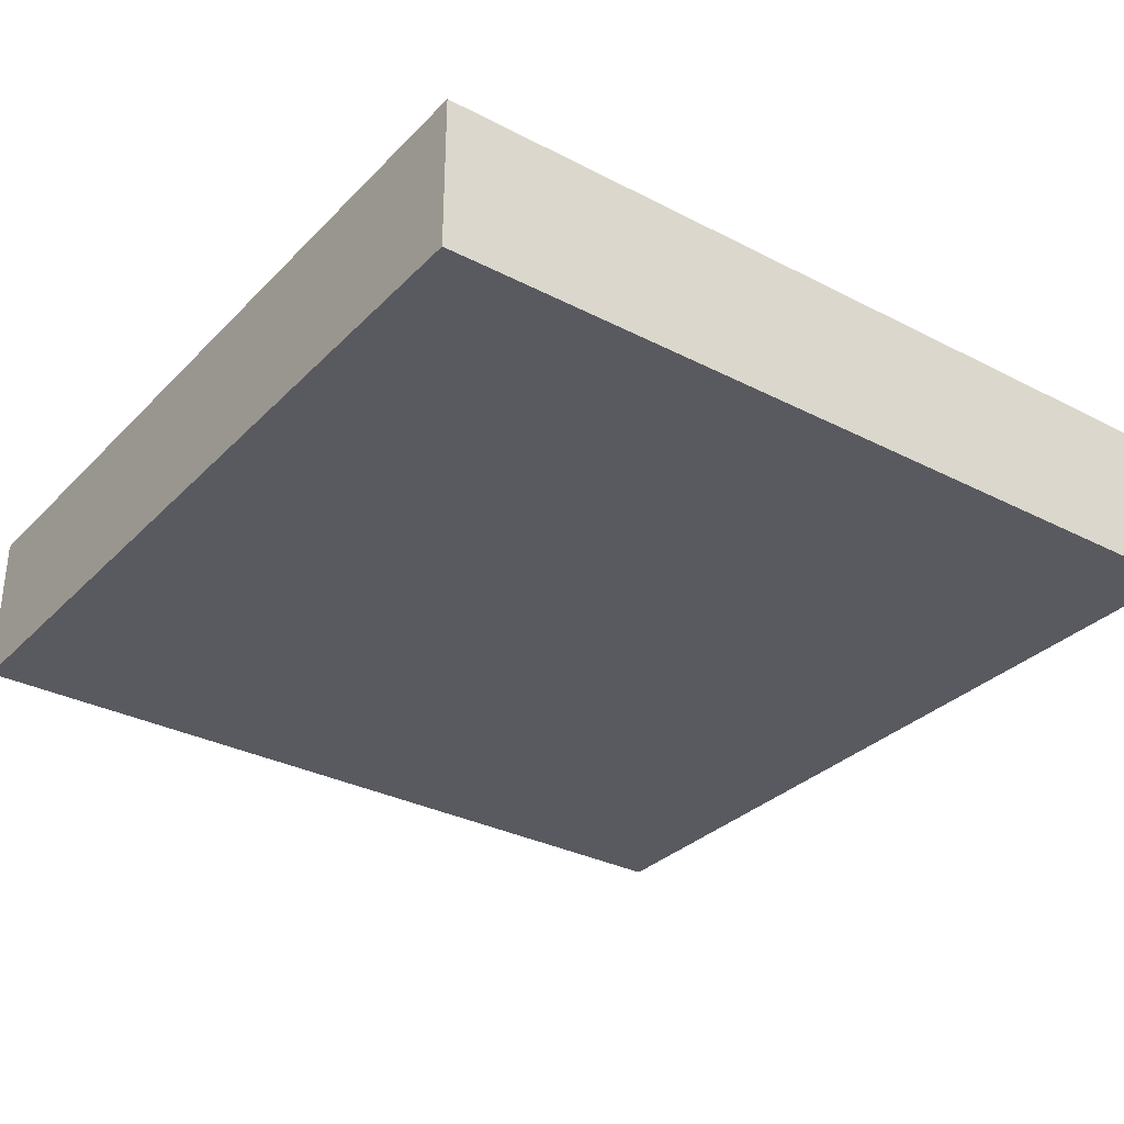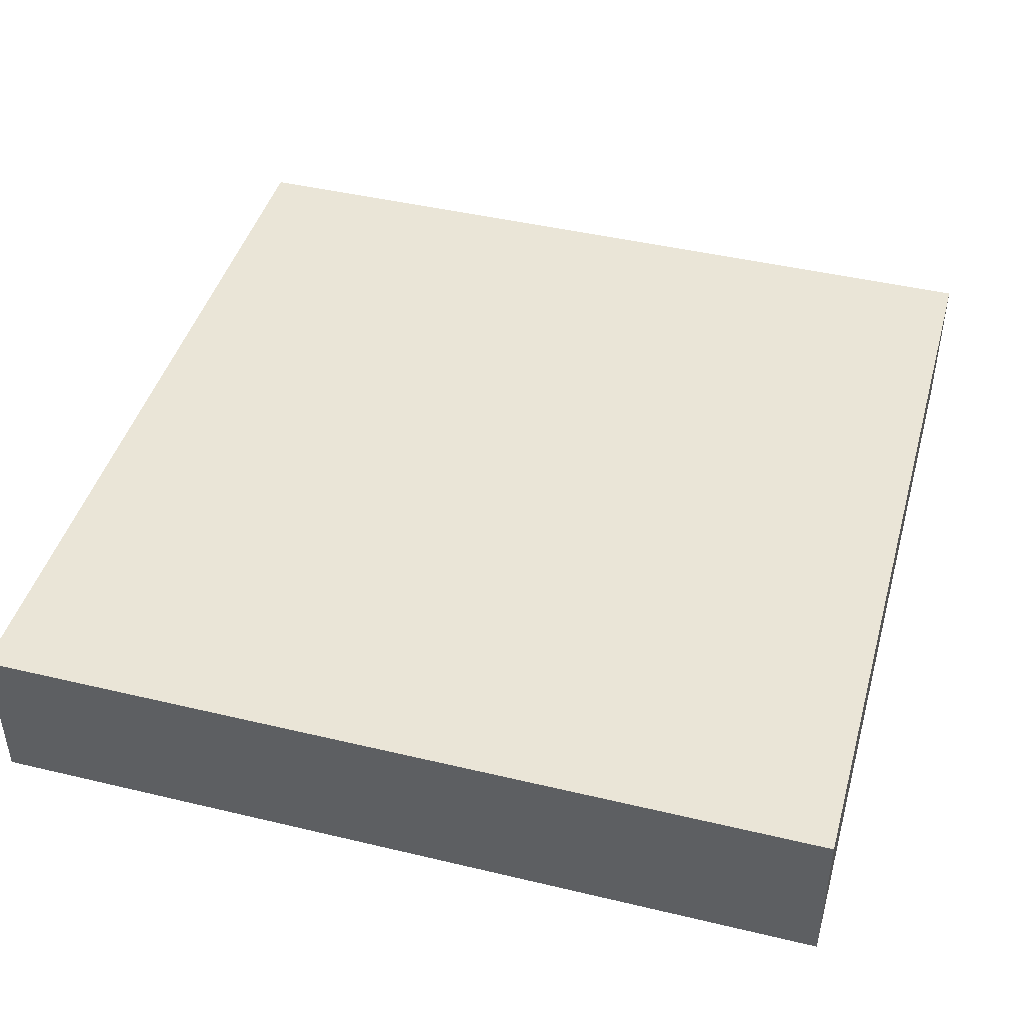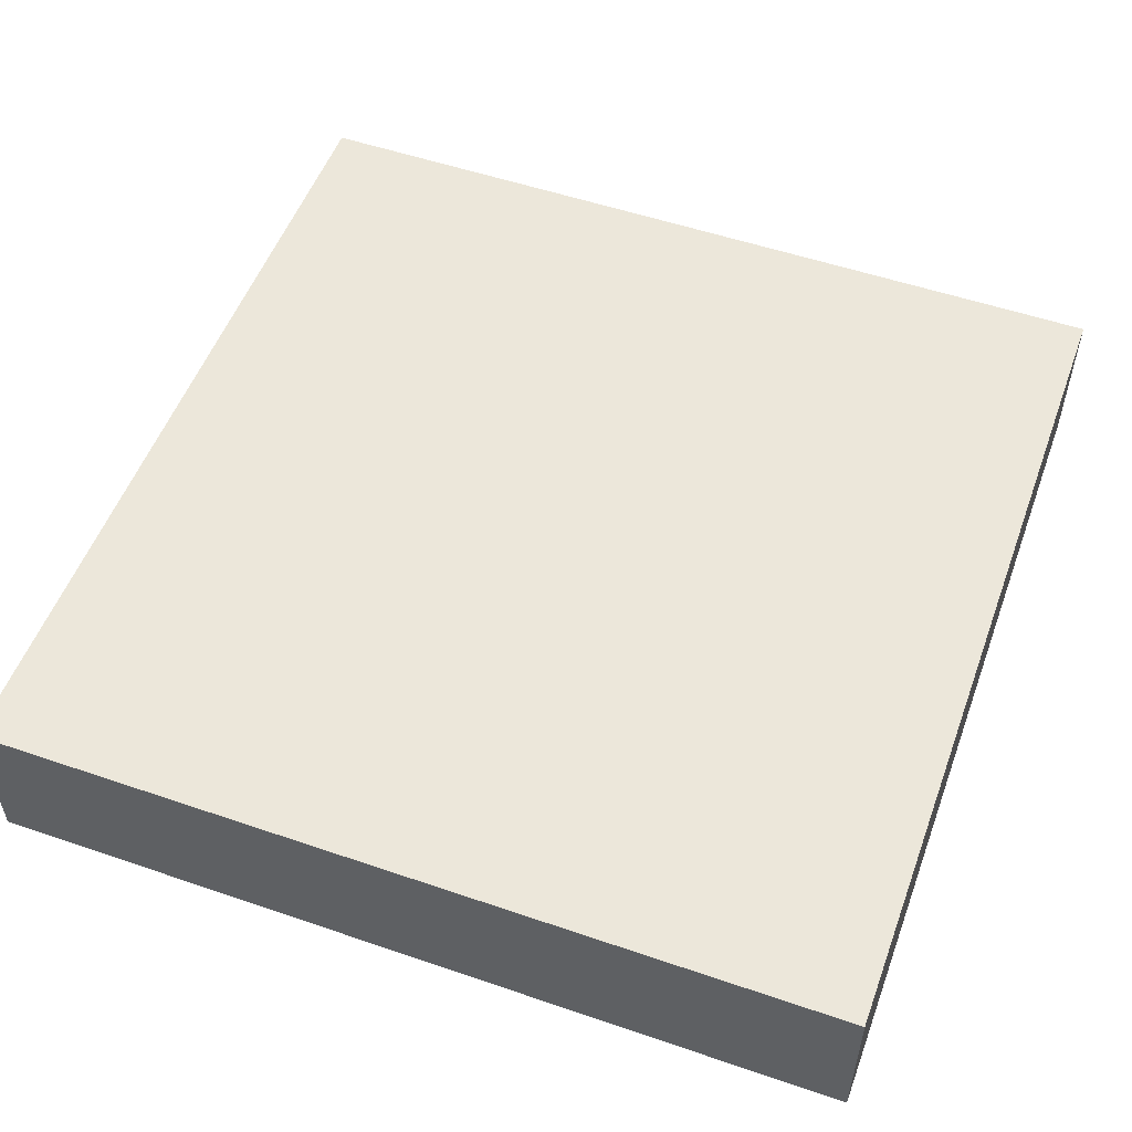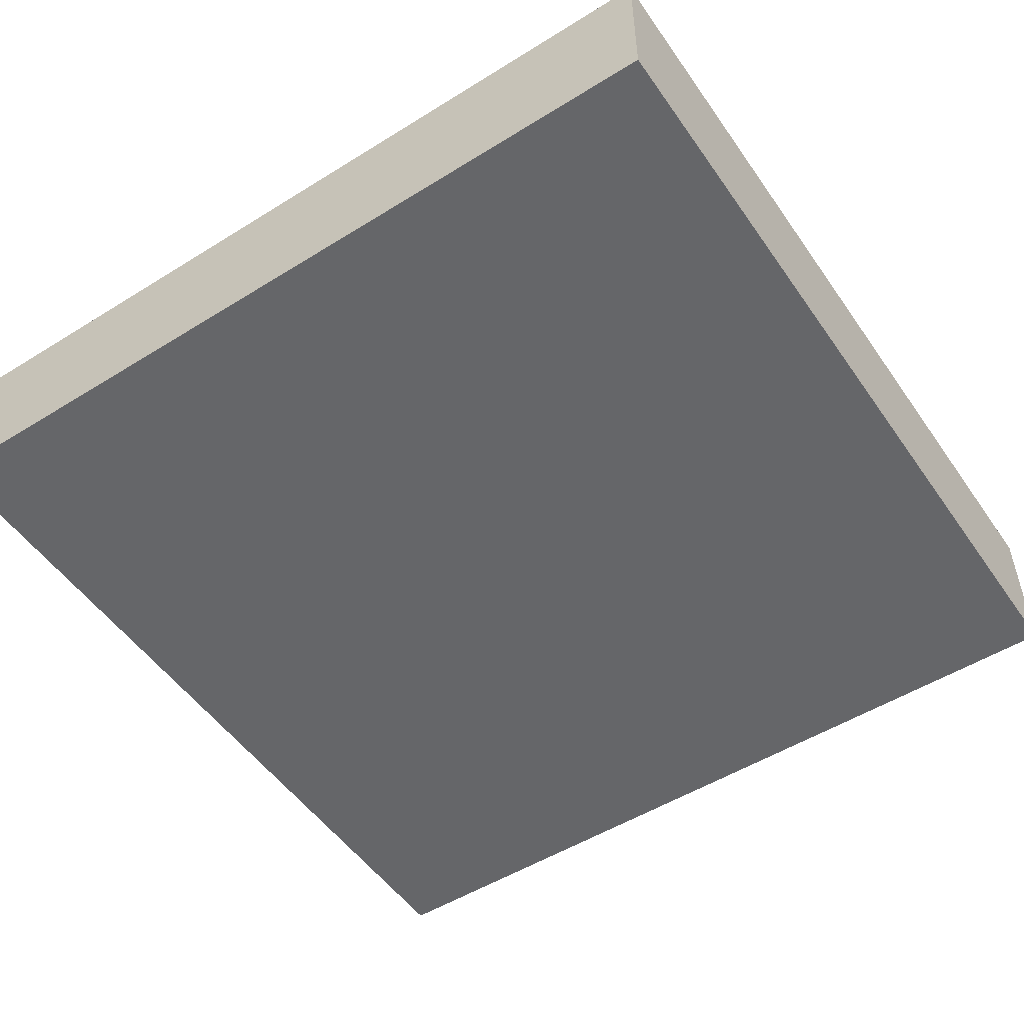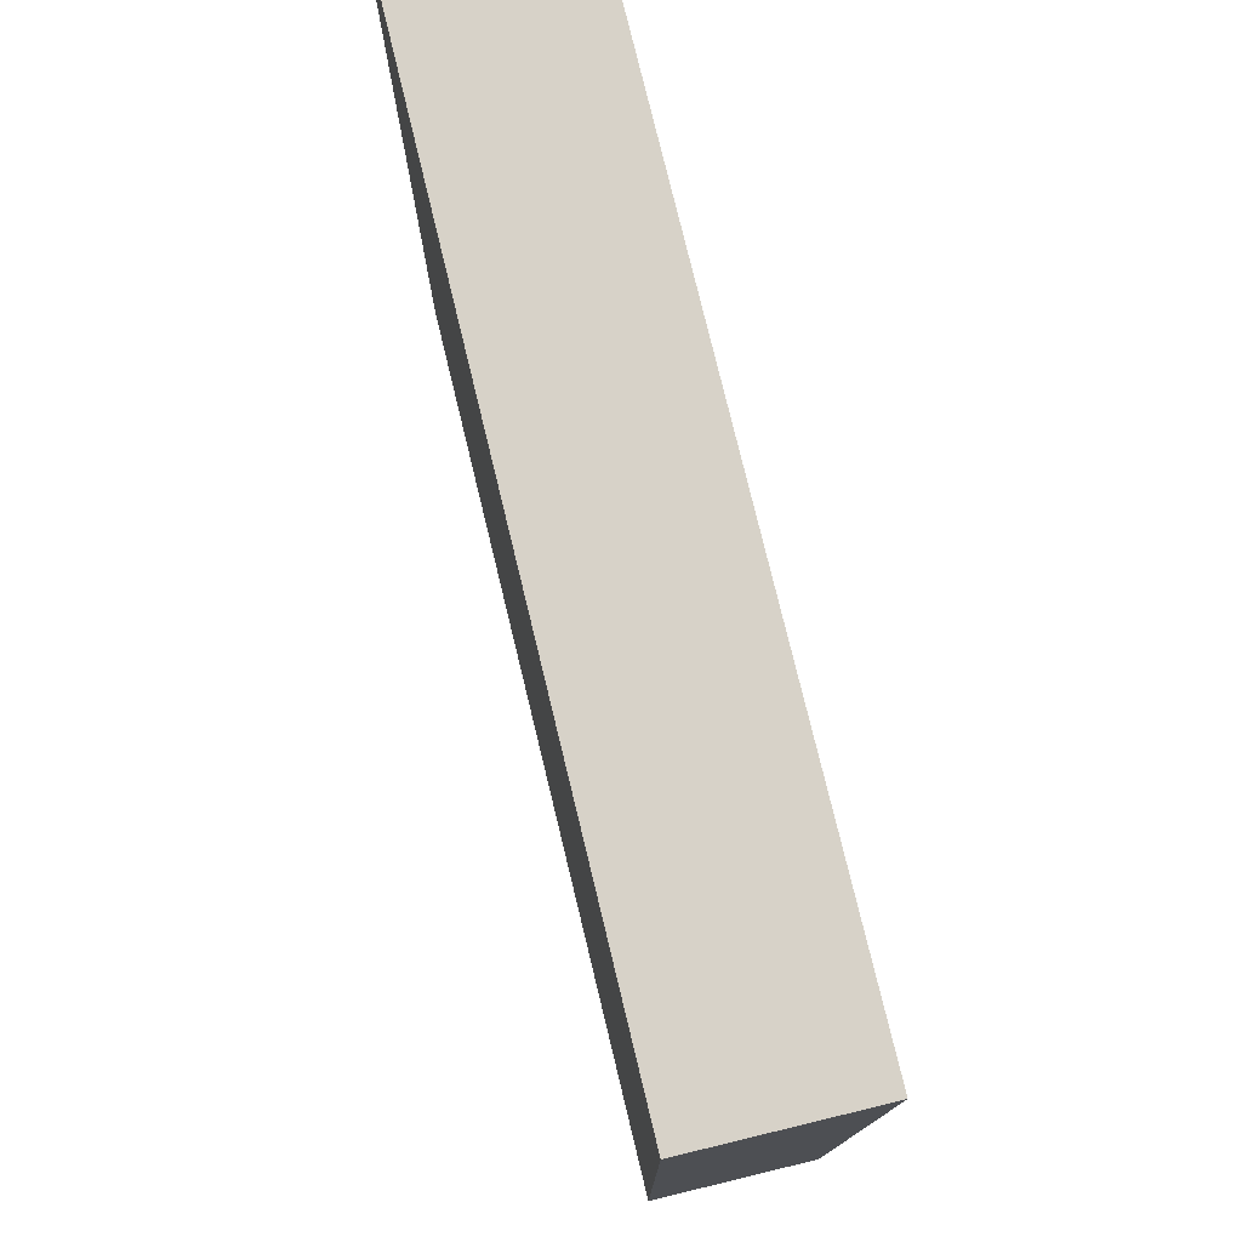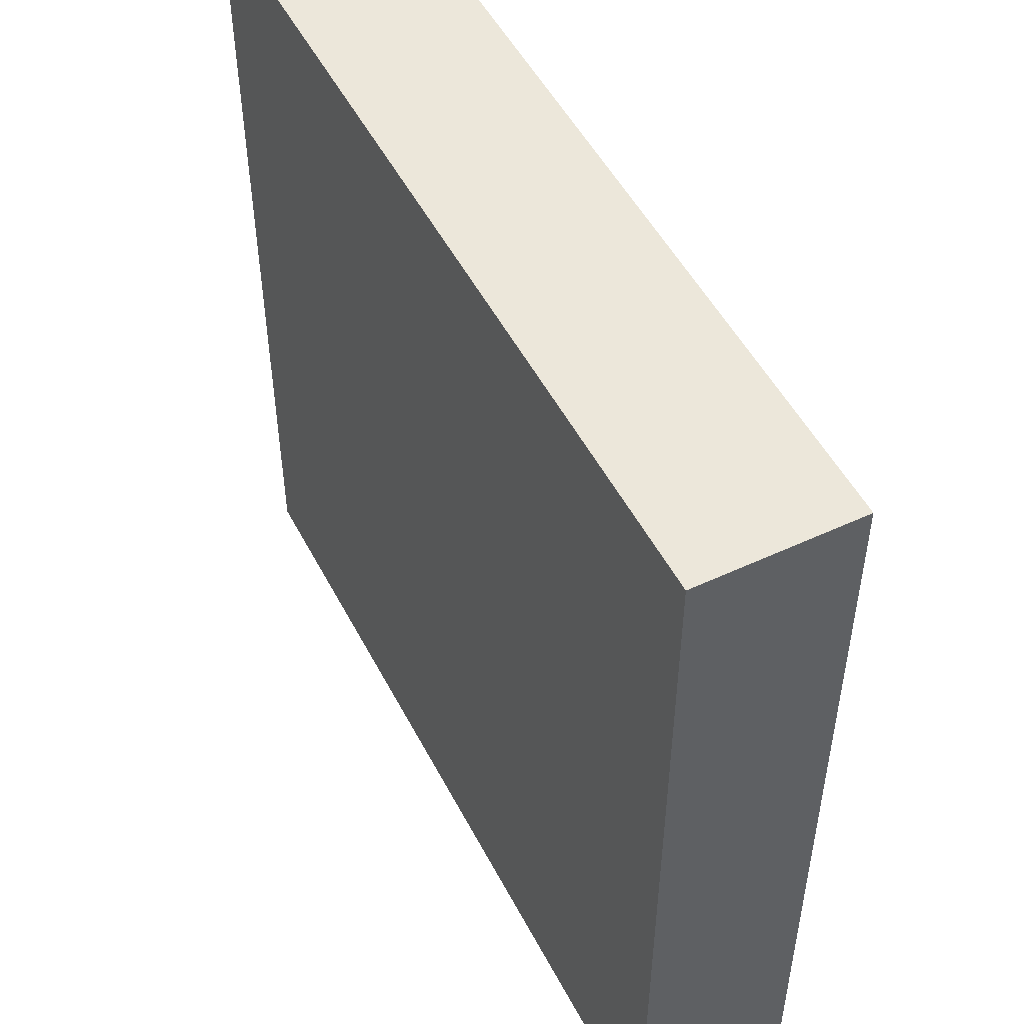
<metadata>
{"format":"obj","ext":"obj","renderer":"f3d","projection":"perspective","resolution":1024,"background":"white","views":[{"elev":-31.9,"azim":54.0,"up":"+Y"},{"elev":44.2,"azim":-164.4,"up":"+Y"},{"elev":53.3,"azim":20.1,"up":"+Y"},{"elev":-51.8,"azim":-146.1,"up":"+Y"},{"elev":77.4,"azim":76.4,"up":"+Z"},{"elev":51.1,"azim":63.1,"up":"+Z"}]}
</metadata>
<code>
o Mesh1_Group1_Model.024
v 1.5 0 -1.5
v -1.5 0.55 -1.5
v 1.5 0.55 -1.5
v 1.5 0.55 1.5
v 1.5 0 1.5
v -1.5 0 1.5
v -1.5 0.55 1.5
v -1.5 0 -1.5
f 1 2 3
f 1 4 5
f 6 1 5
f 6 4 7
f 6 2 8
f 7 3 2
f 1 8 2
f 1 3 4
f 6 8 1
f 6 5 4
f 6 7 2
f 7 4 3

</code>
